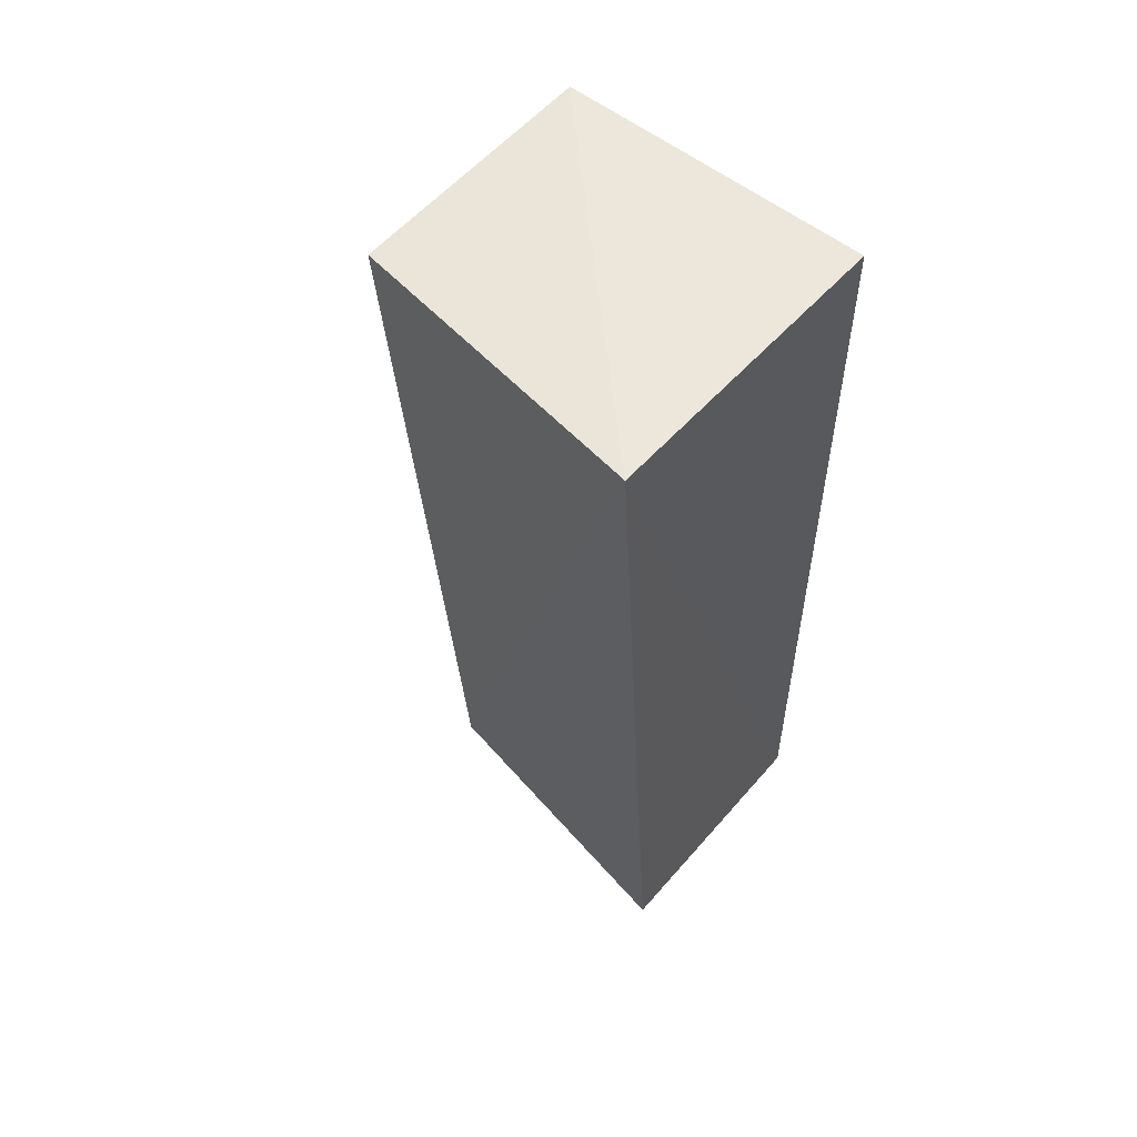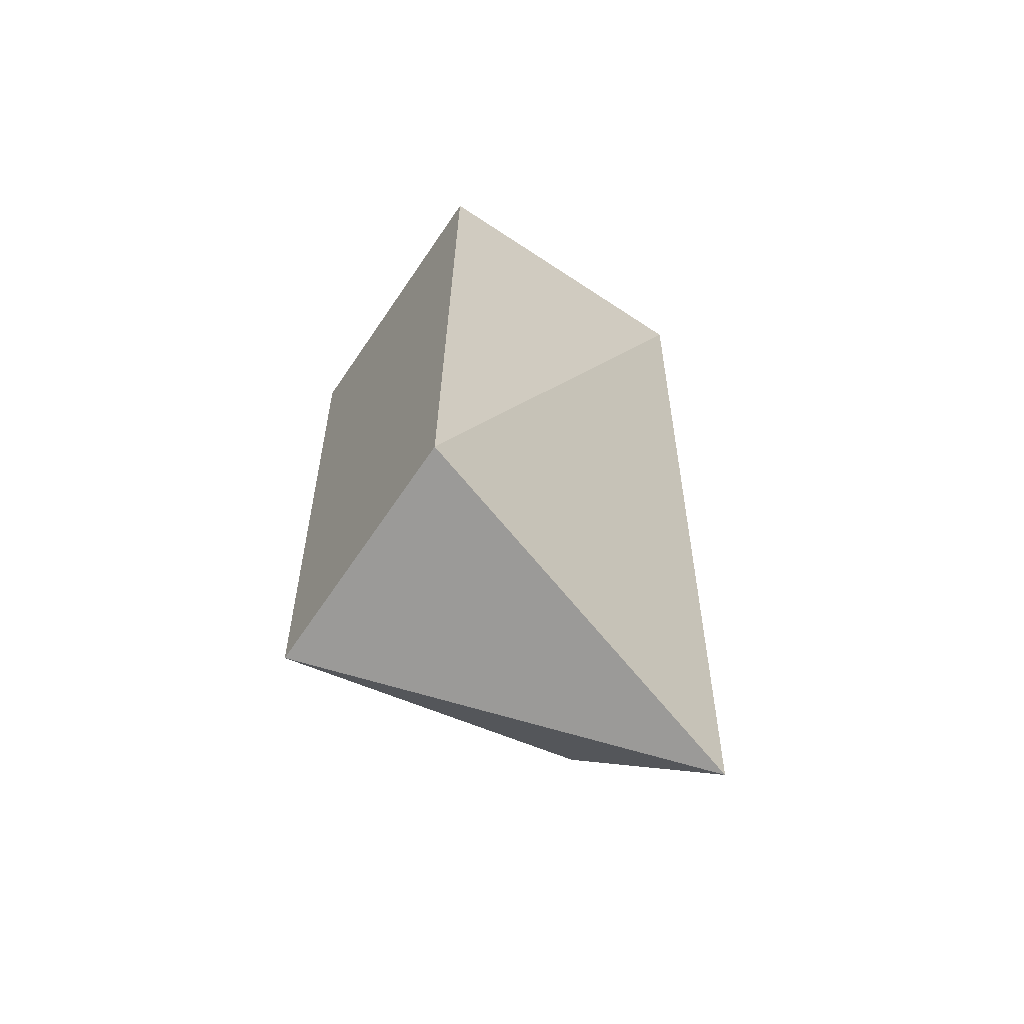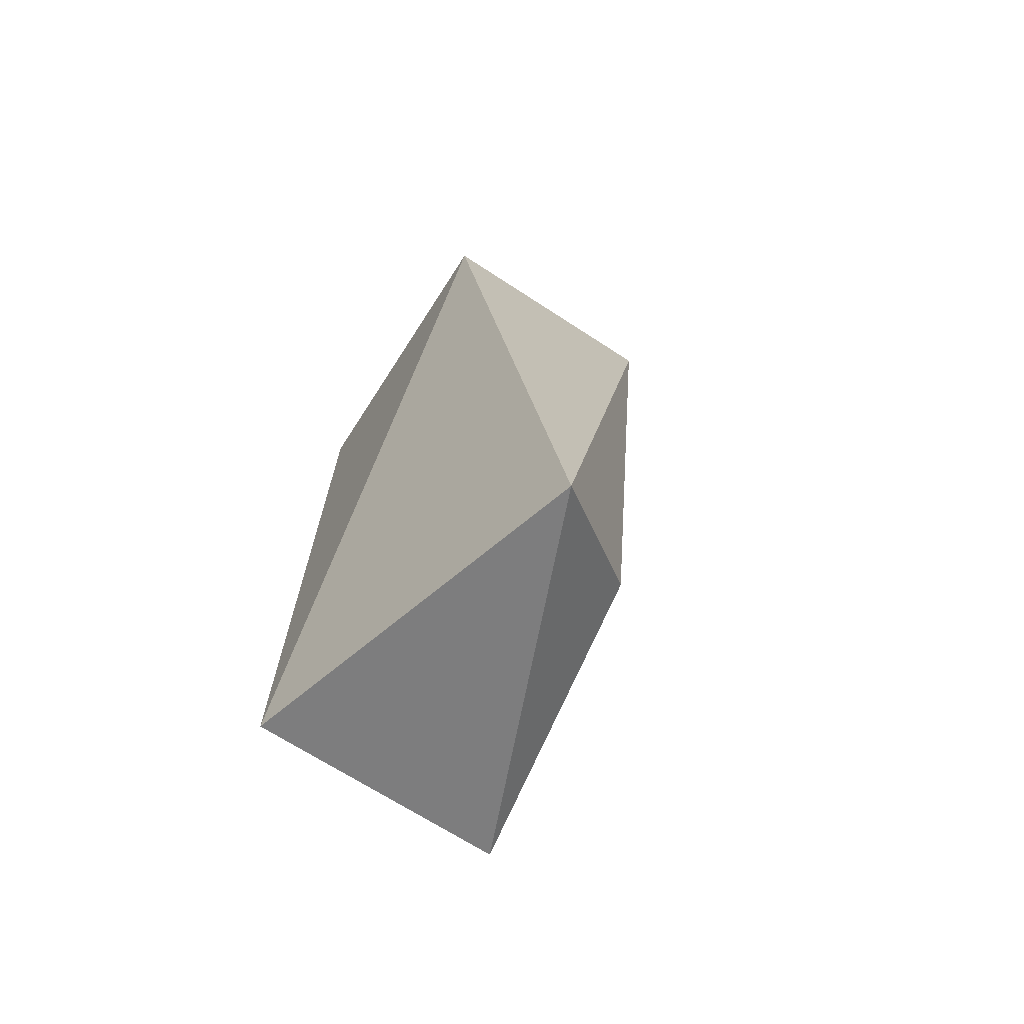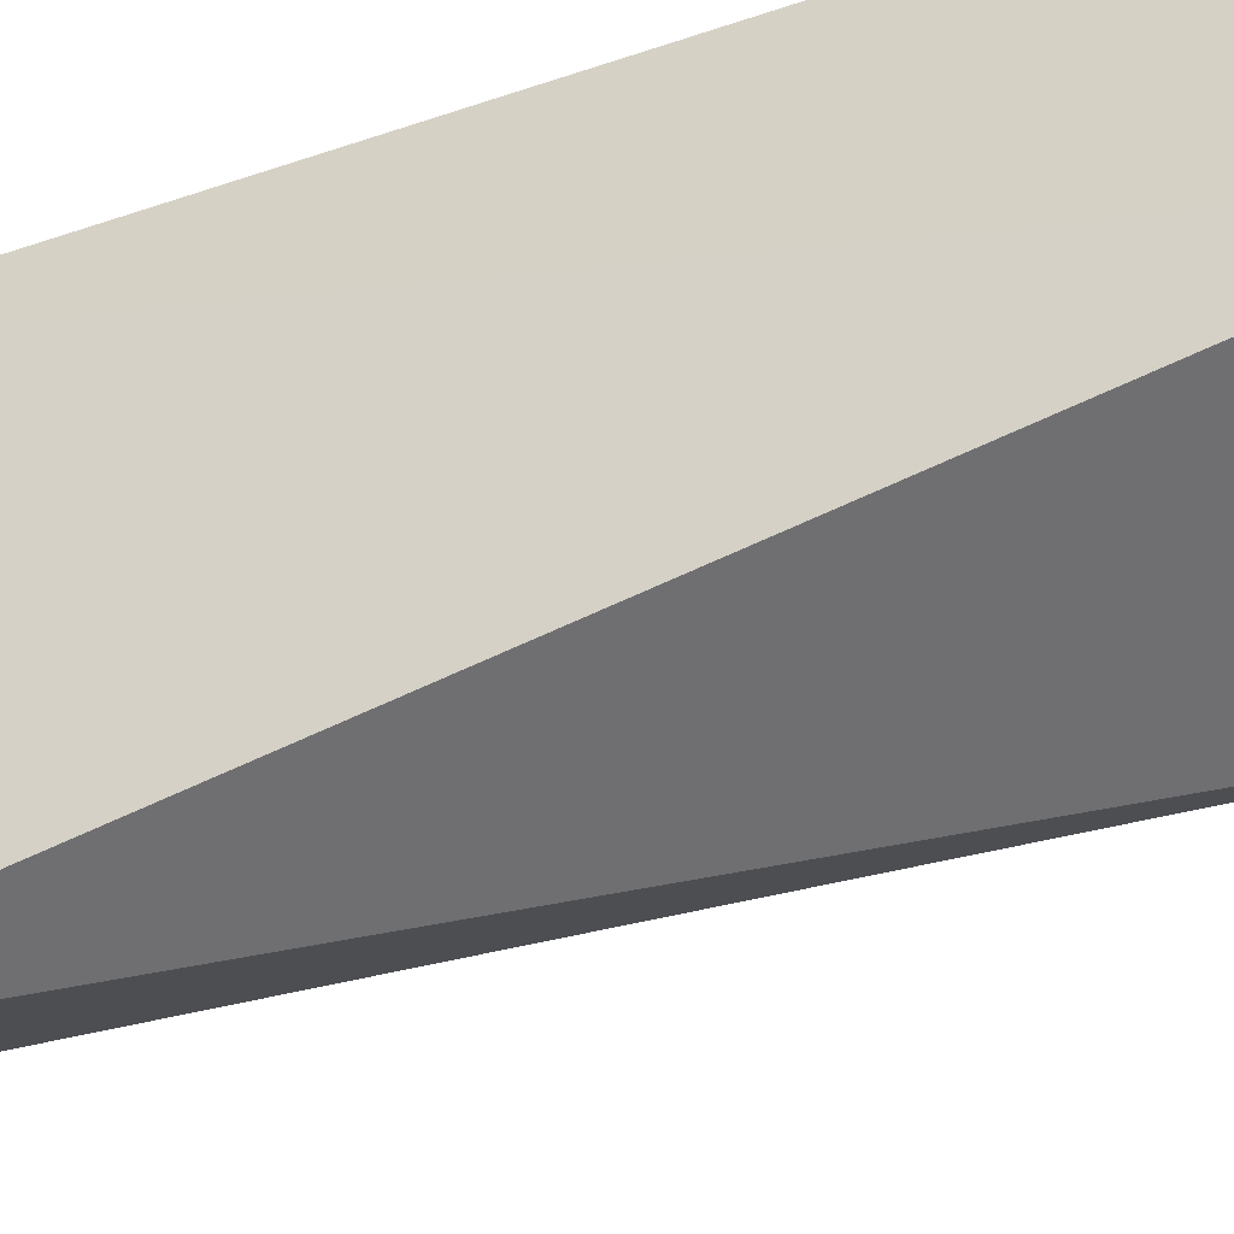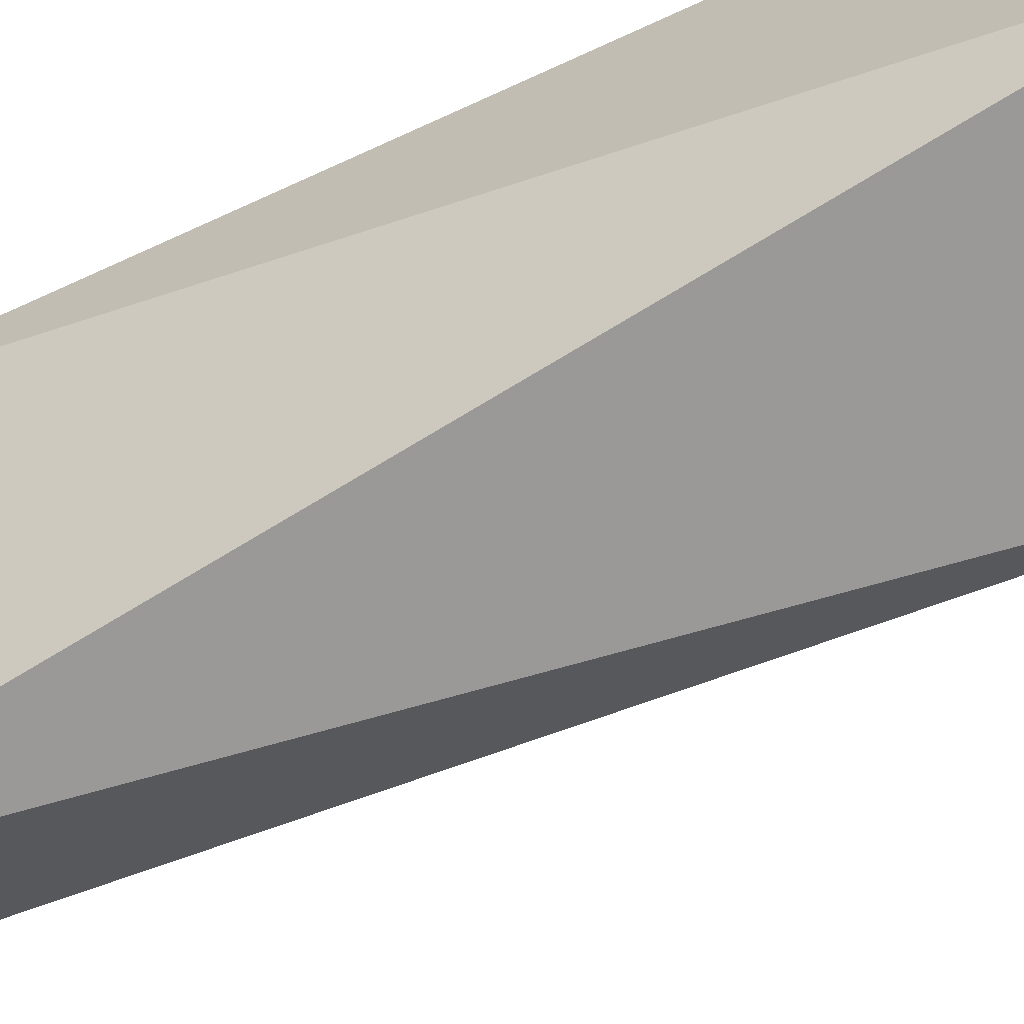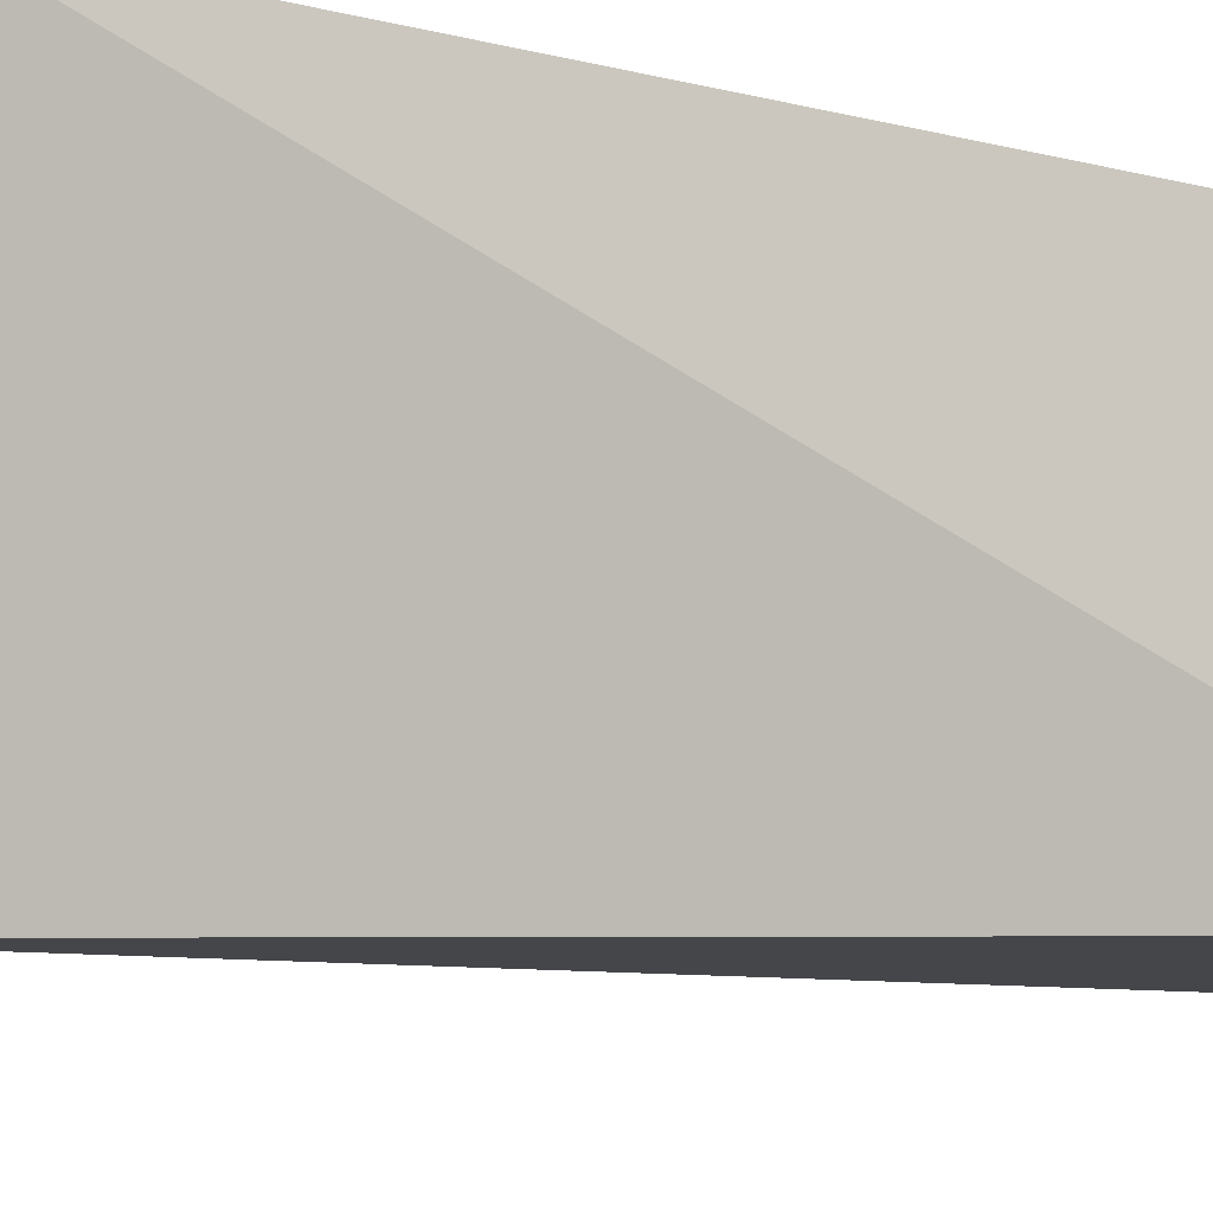
<metadata>
{"format":"obj","ext":"obj","renderer":"f3d","projection":"perspective","resolution":1024,"background":"white","views":[{"elev":55.4,"azim":129.9,"up":"+Z"},{"elev":-66.3,"azim":-123.5,"up":"+Z"},{"elev":-70.2,"azim":-32.8,"up":"+Z"},{"elev":-53.4,"azim":-70.1,"up":"+Y"},{"elev":-67.4,"azim":-65.1,"up":"+Y"},{"elev":-11.9,"azim":-122.2,"up":"+Y"}]}
</metadata>
<code>
v 0.2433 -0.09775 -0.09883
v 0.2288 -0.0902 -0.3319
v 0.2594 -0.006401 -0.09384
v 0.1683 -0.007096 -0.09855
v 0.1683 -0.09799 -0.09855
v 0.2412 -0.006637 -0.3394
v 0.1961 -0.1144 -0.3621
v 0.1683 -0.007096 -0.3409
f 1 2 3
f 5 1 3
f 5 3 4
f 6 3 2
f 7 2 1
f 7 1 5
f 7 6 2
f 8 4 3
f 8 3 6
f 8 6 7
f 8 7 5
f 8 5 4

</code>
